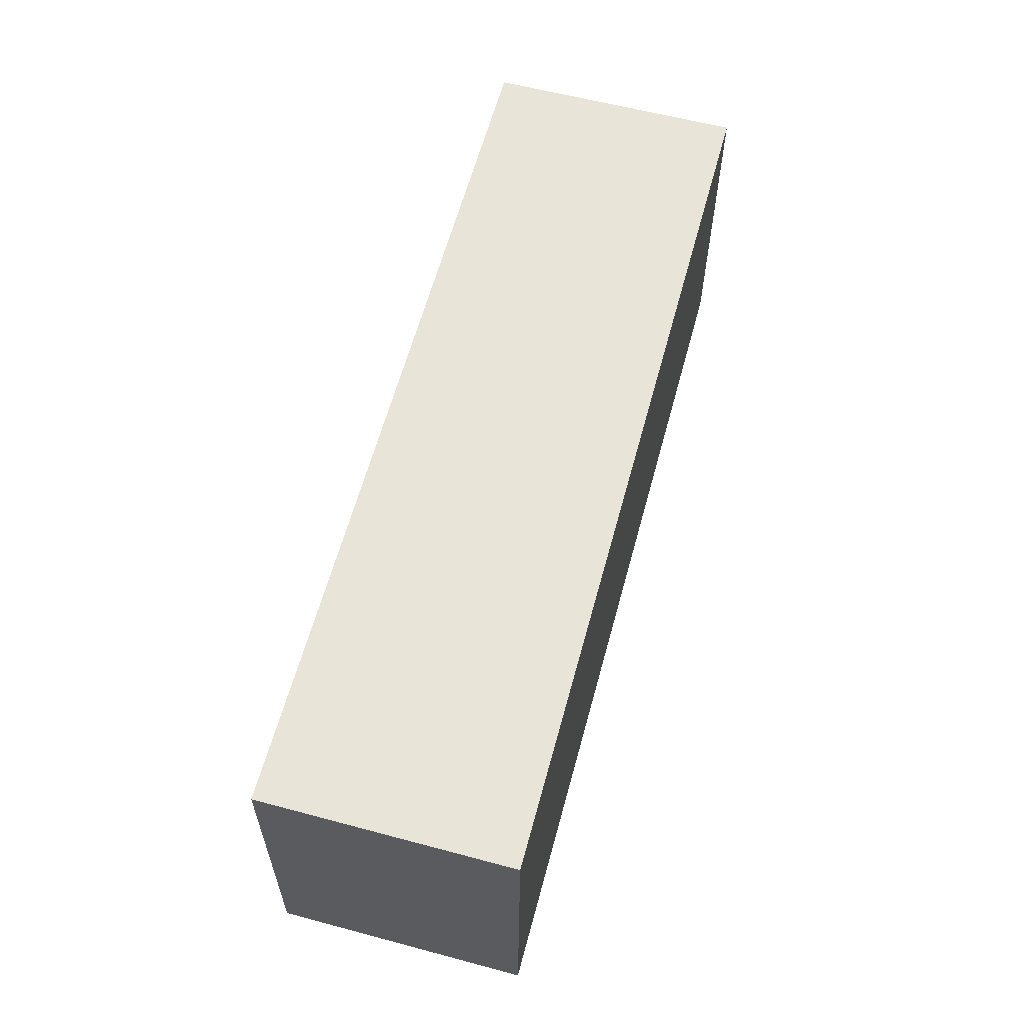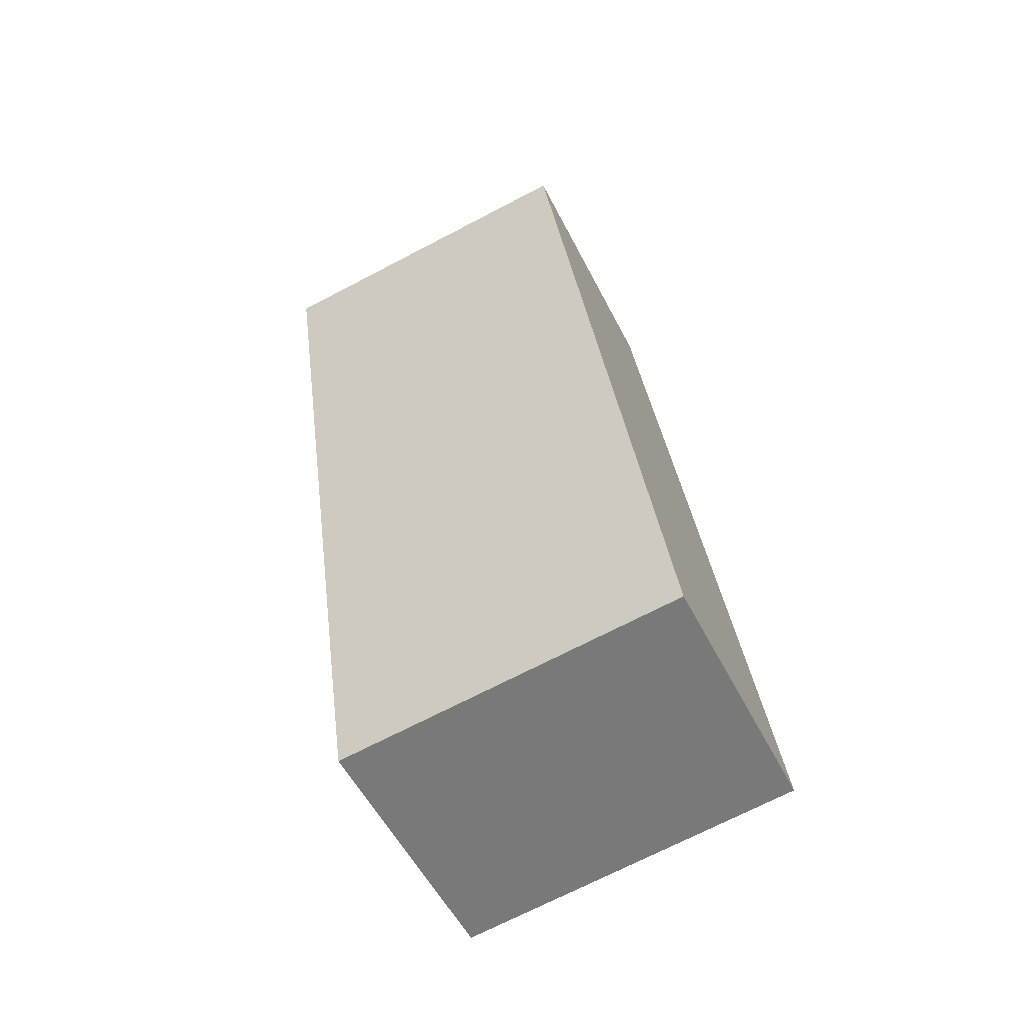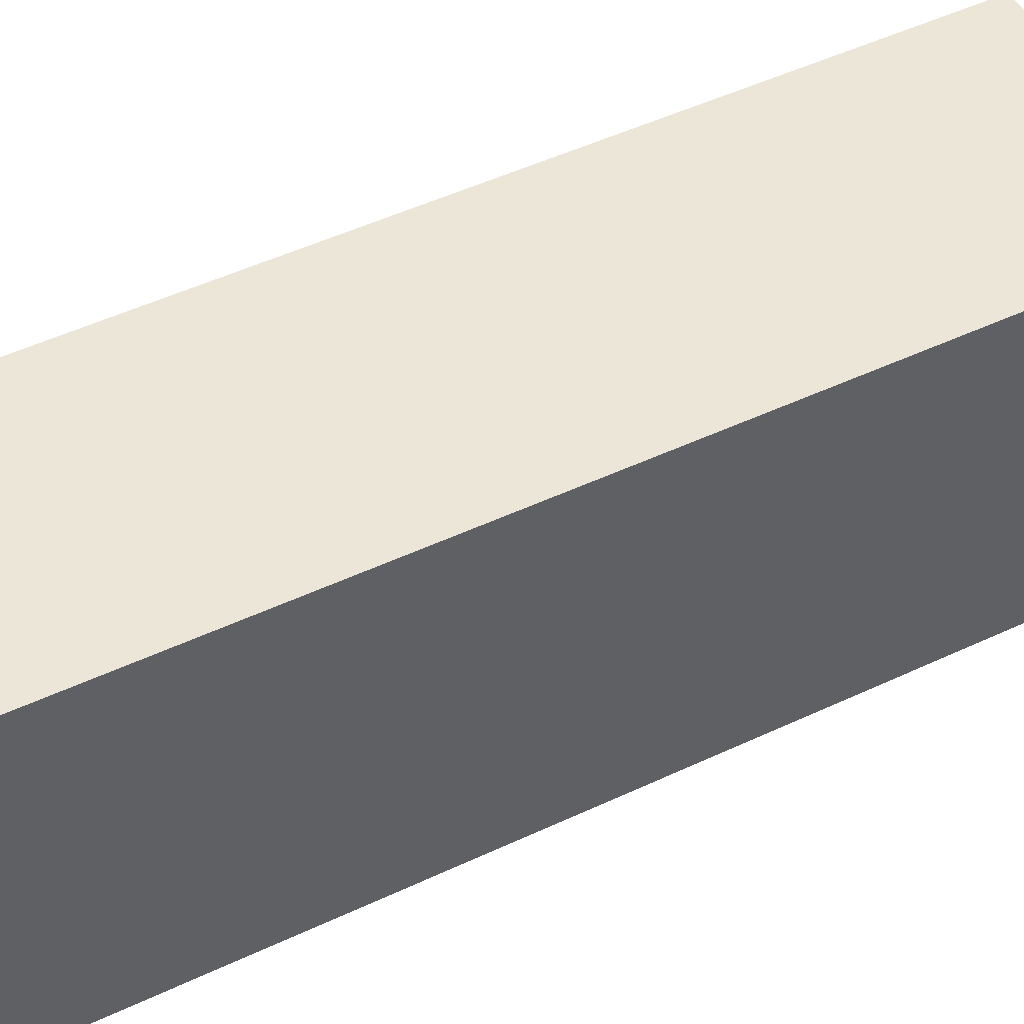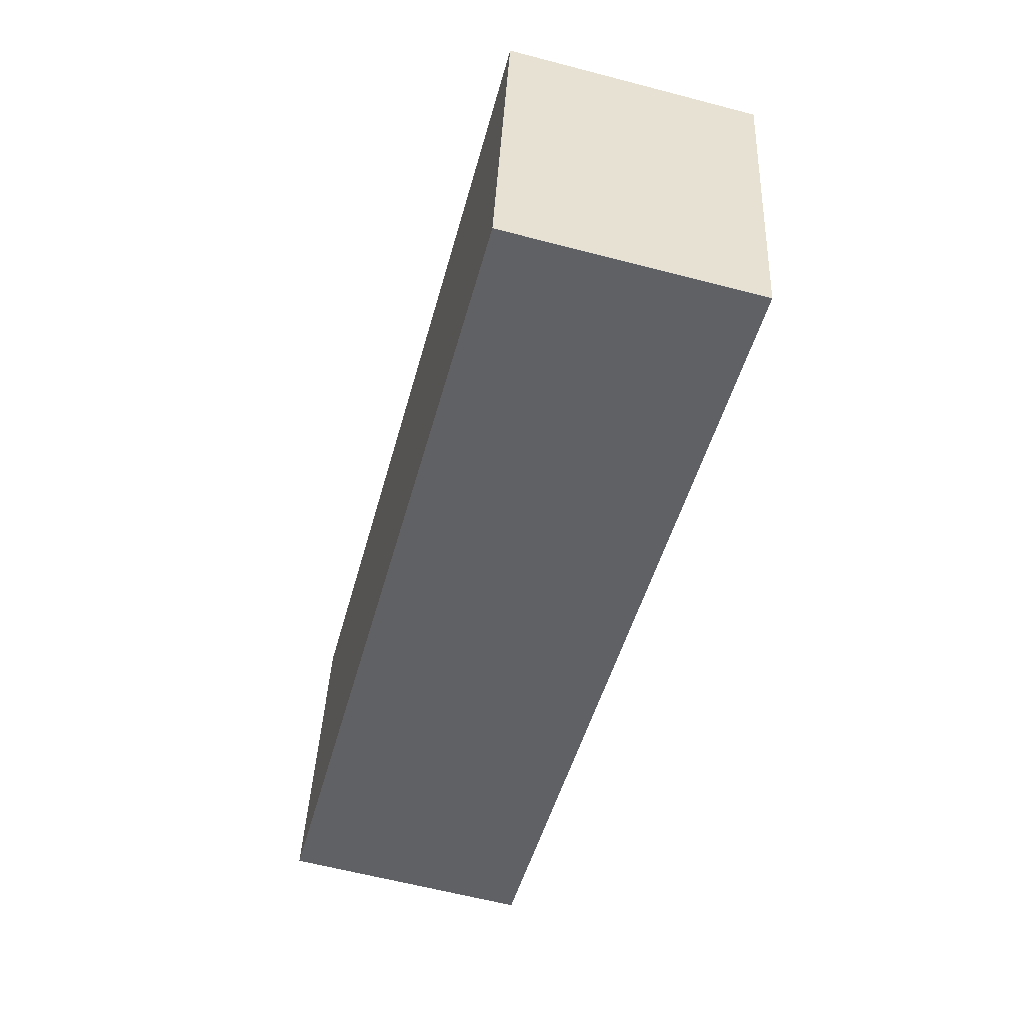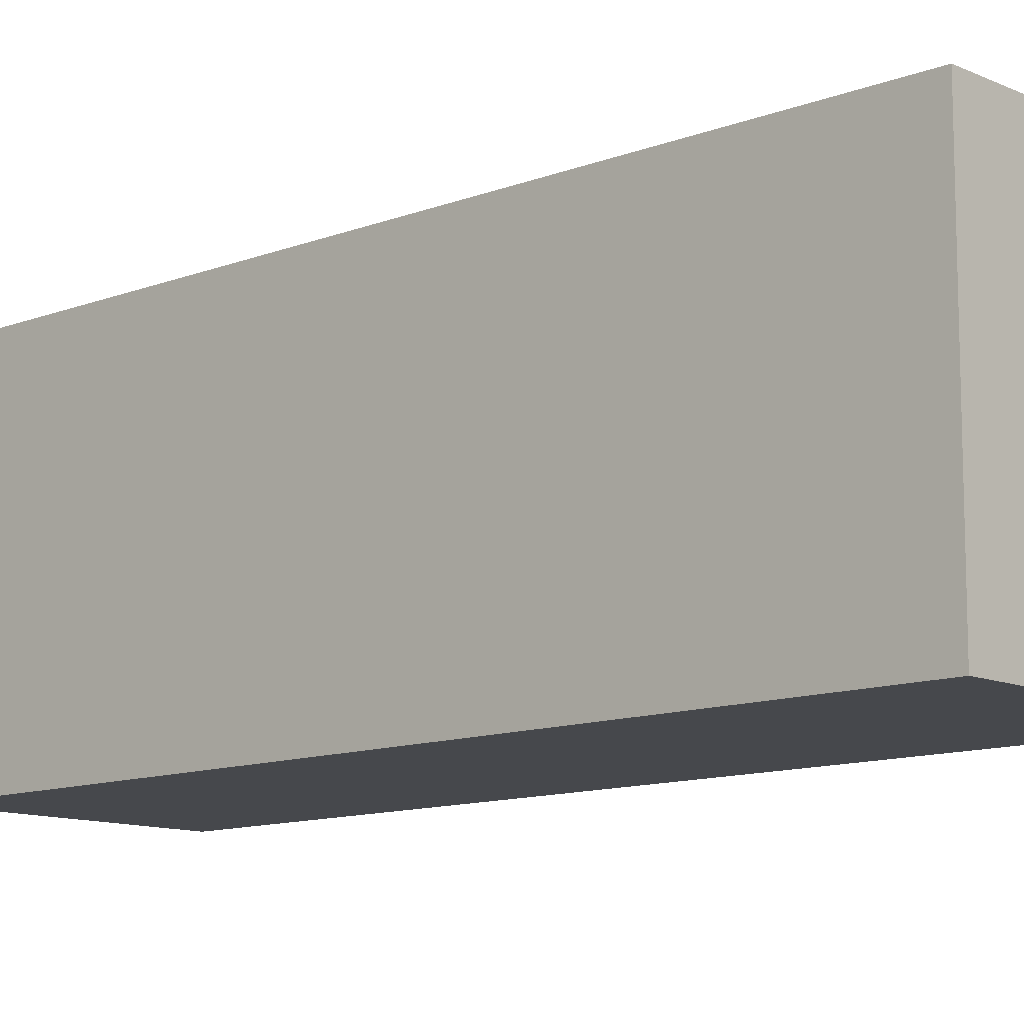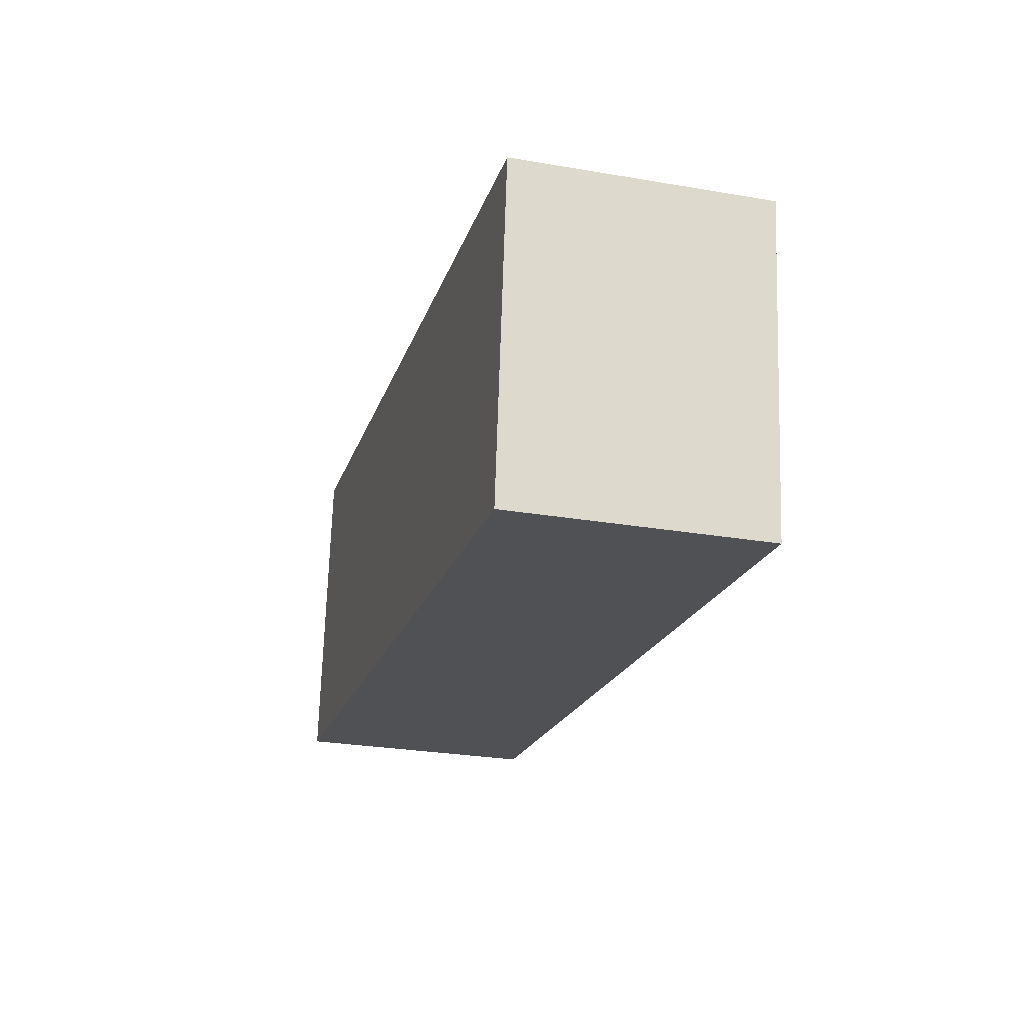
<metadata>
{"format":"obj","ext":"obj","renderer":"f3d","projection":"perspective","resolution":1024,"background":"white","views":[{"elev":-29.3,"azim":-0.2,"up":"+Z"},{"elev":-71.0,"azim":117.5,"up":"+Z"},{"elev":49.4,"azim":-102.5,"up":"+Y"},{"elev":40.0,"azim":2.6,"up":"+Z"},{"elev":-11.5,"azim":148.1,"up":"+Y"},{"elev":69.8,"azim":1.8,"up":"+Z"}]}
</metadata>
<code>
v  17.18 12.08 28.51
v  0.000258 12.08 -0.0003822
v  8.249 12.08 30.87
v  10.62 12.08 4.199
v  8.832 12.08 -2.412
v  8.832 1.477e-16 -2.412
v  8.249 -1.89e-15 30.87
v  0 0 0
v  10.62 -2.571e-16 4.199
v  17.18 -1.746e-15 28.51
g defaultobject
f 1 2 3
f 2 1 4
f 2 4 5
f 6 7 8
f 7 6 9
f 7 9 10
f 3 8 7
f 8 3 2
f 3 10 1
f 10 3 7
f 1 9 4
f 9 1 10
f 4 6 5
f 6 4 9
f 2 6 8
f 6 2 5

</code>
